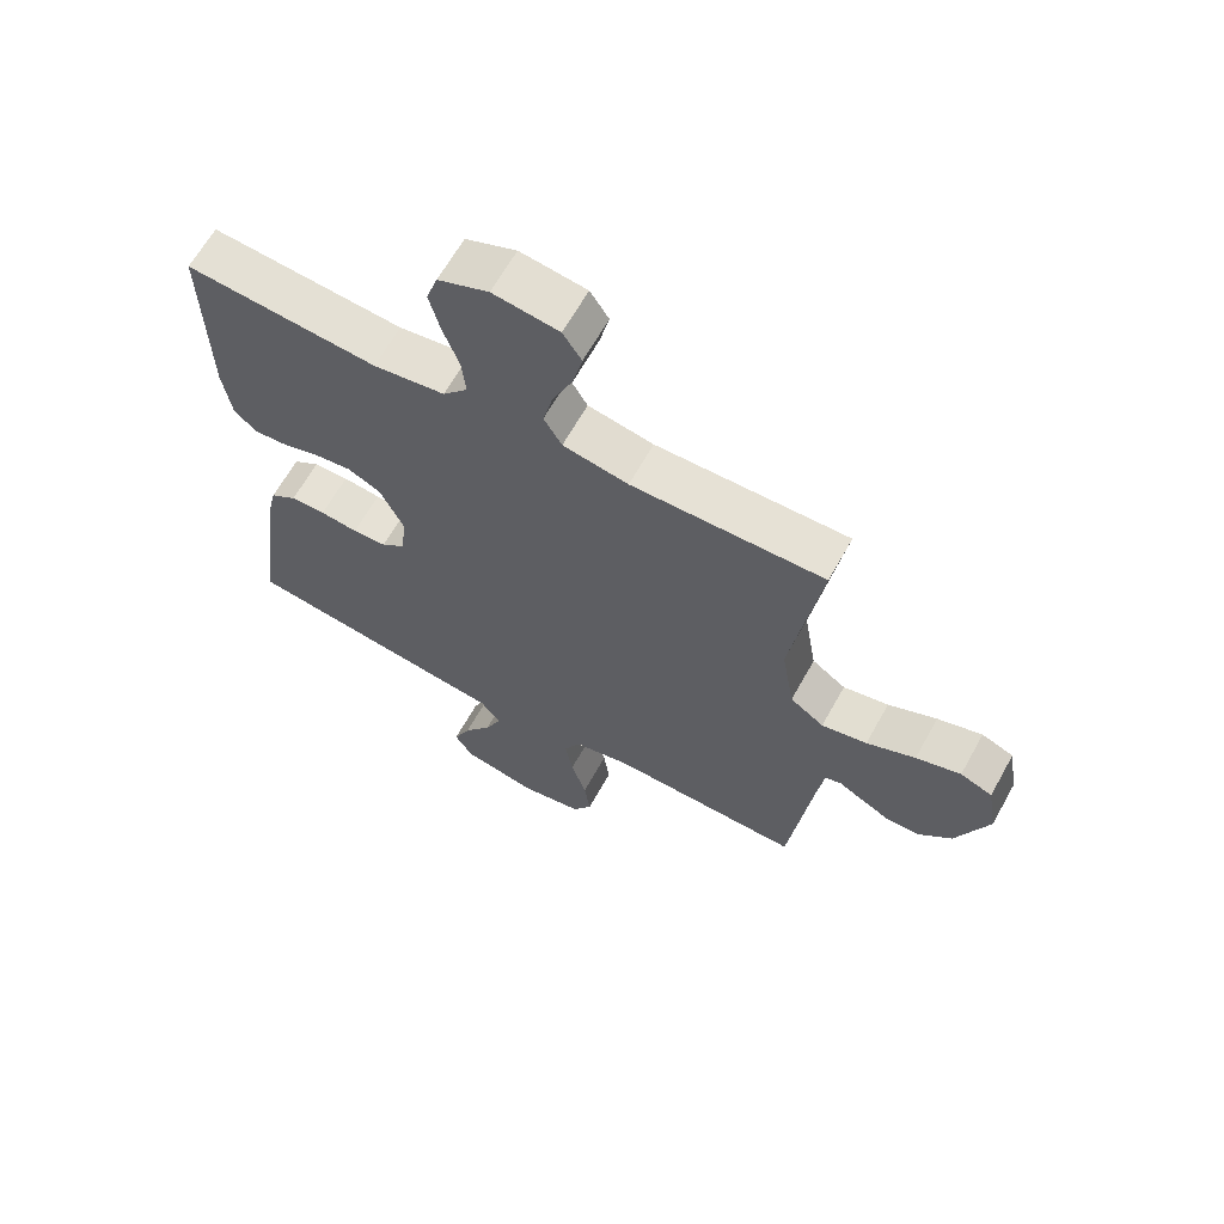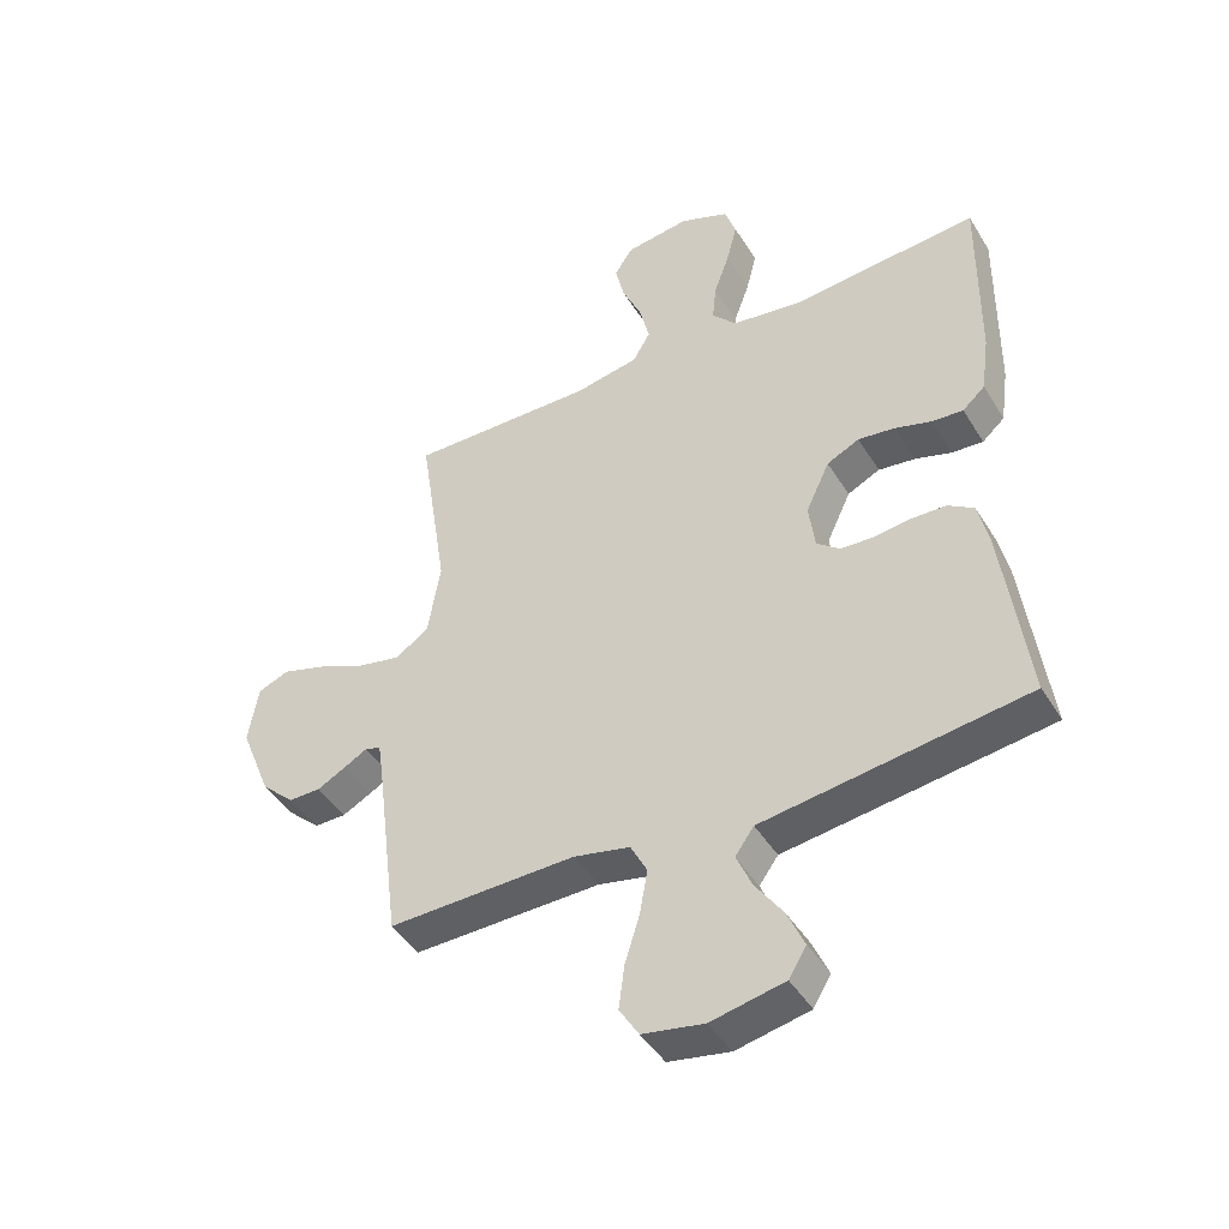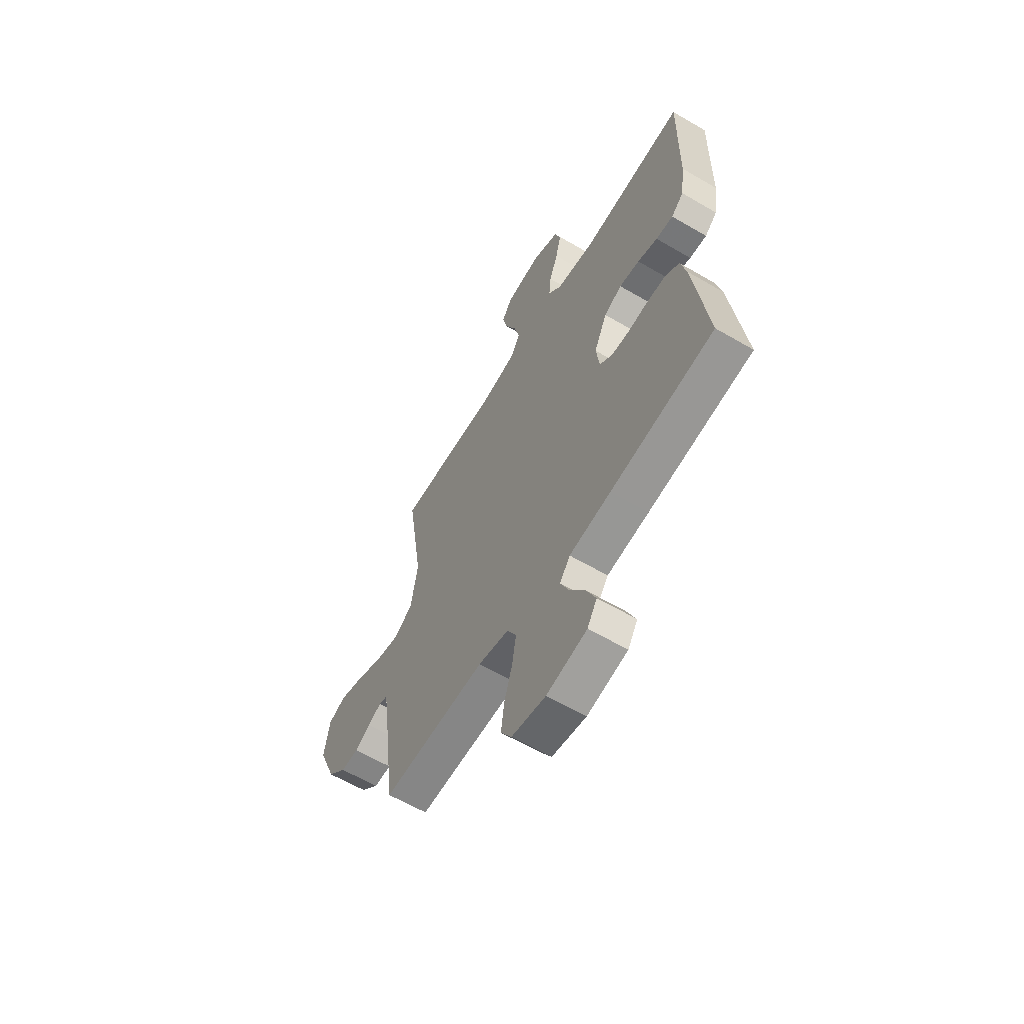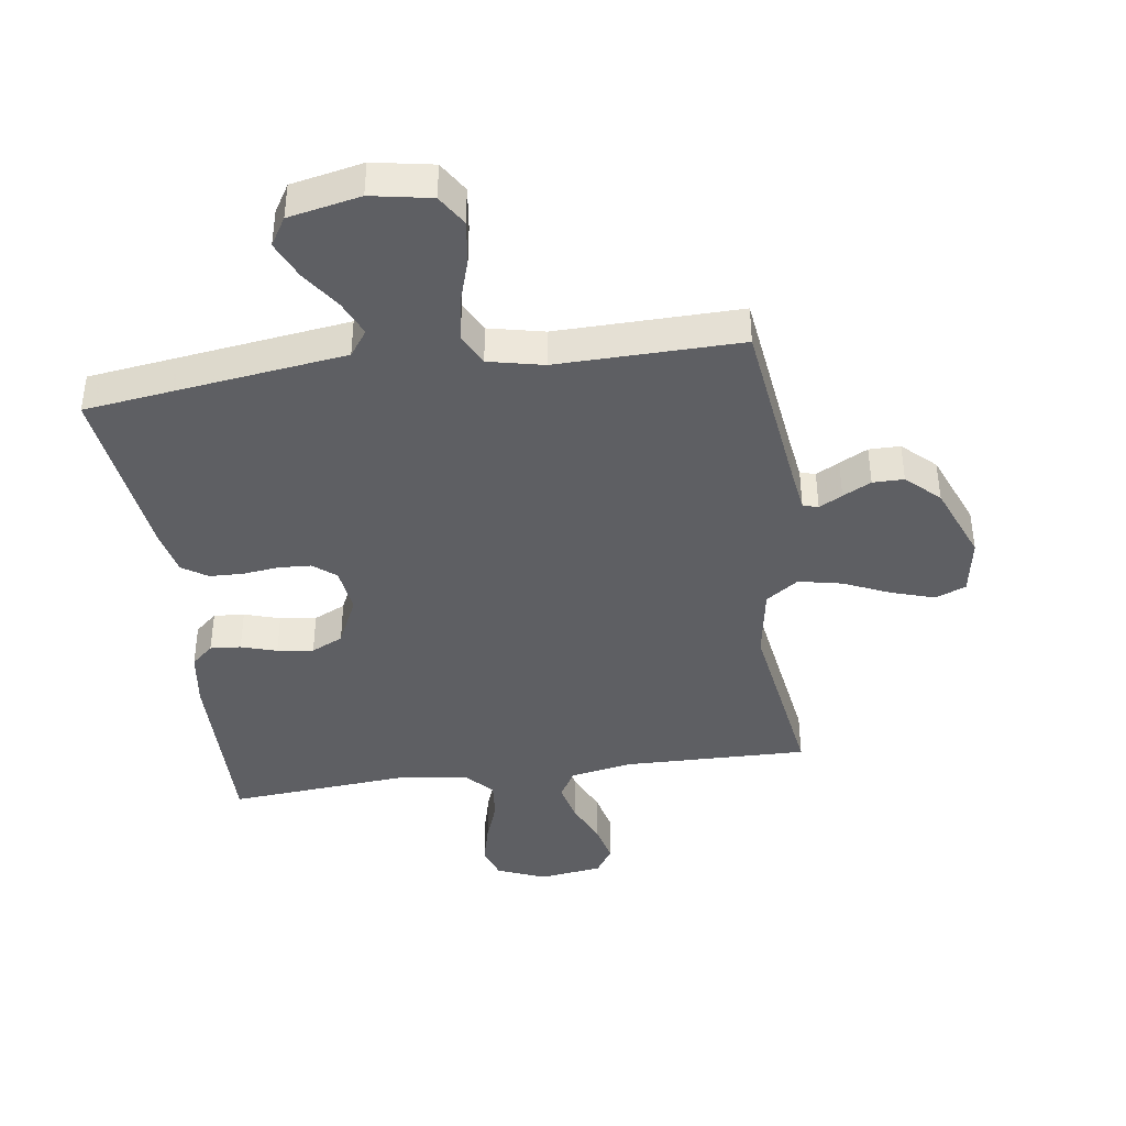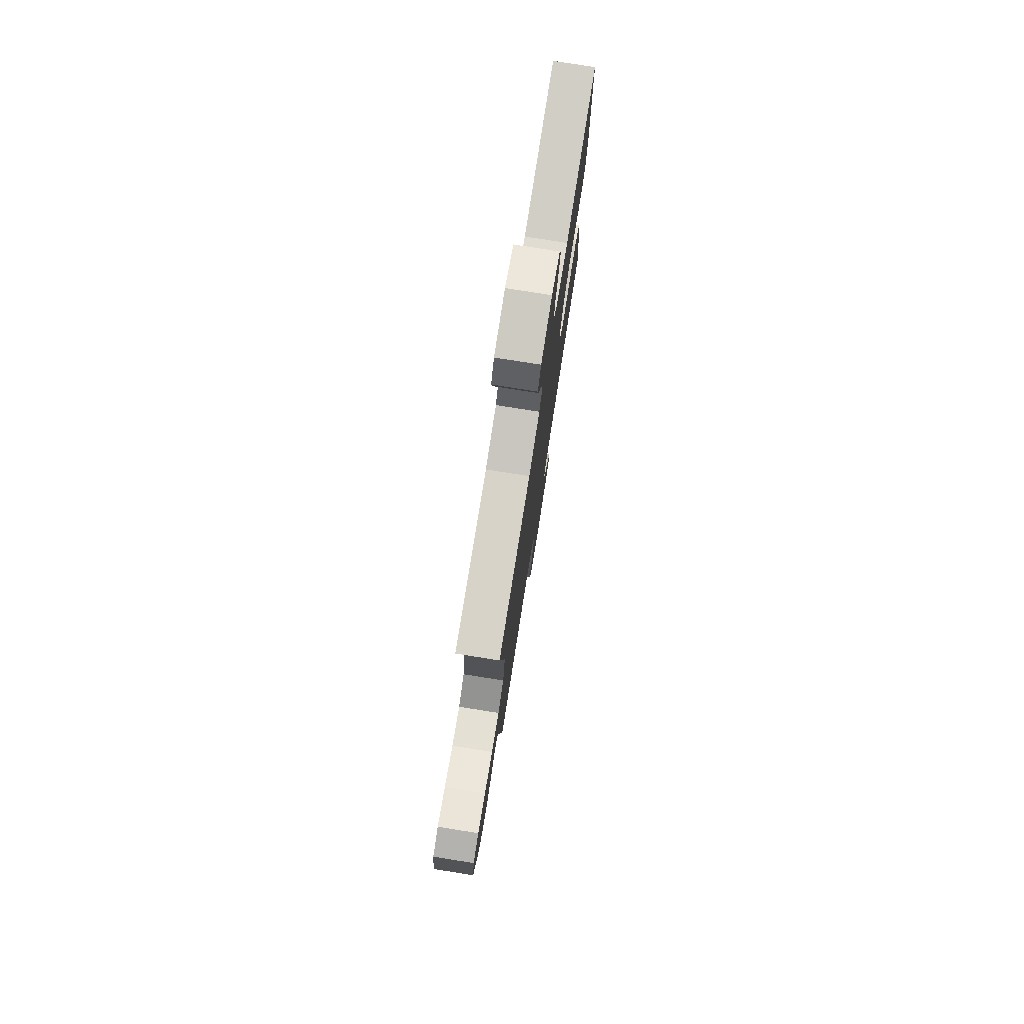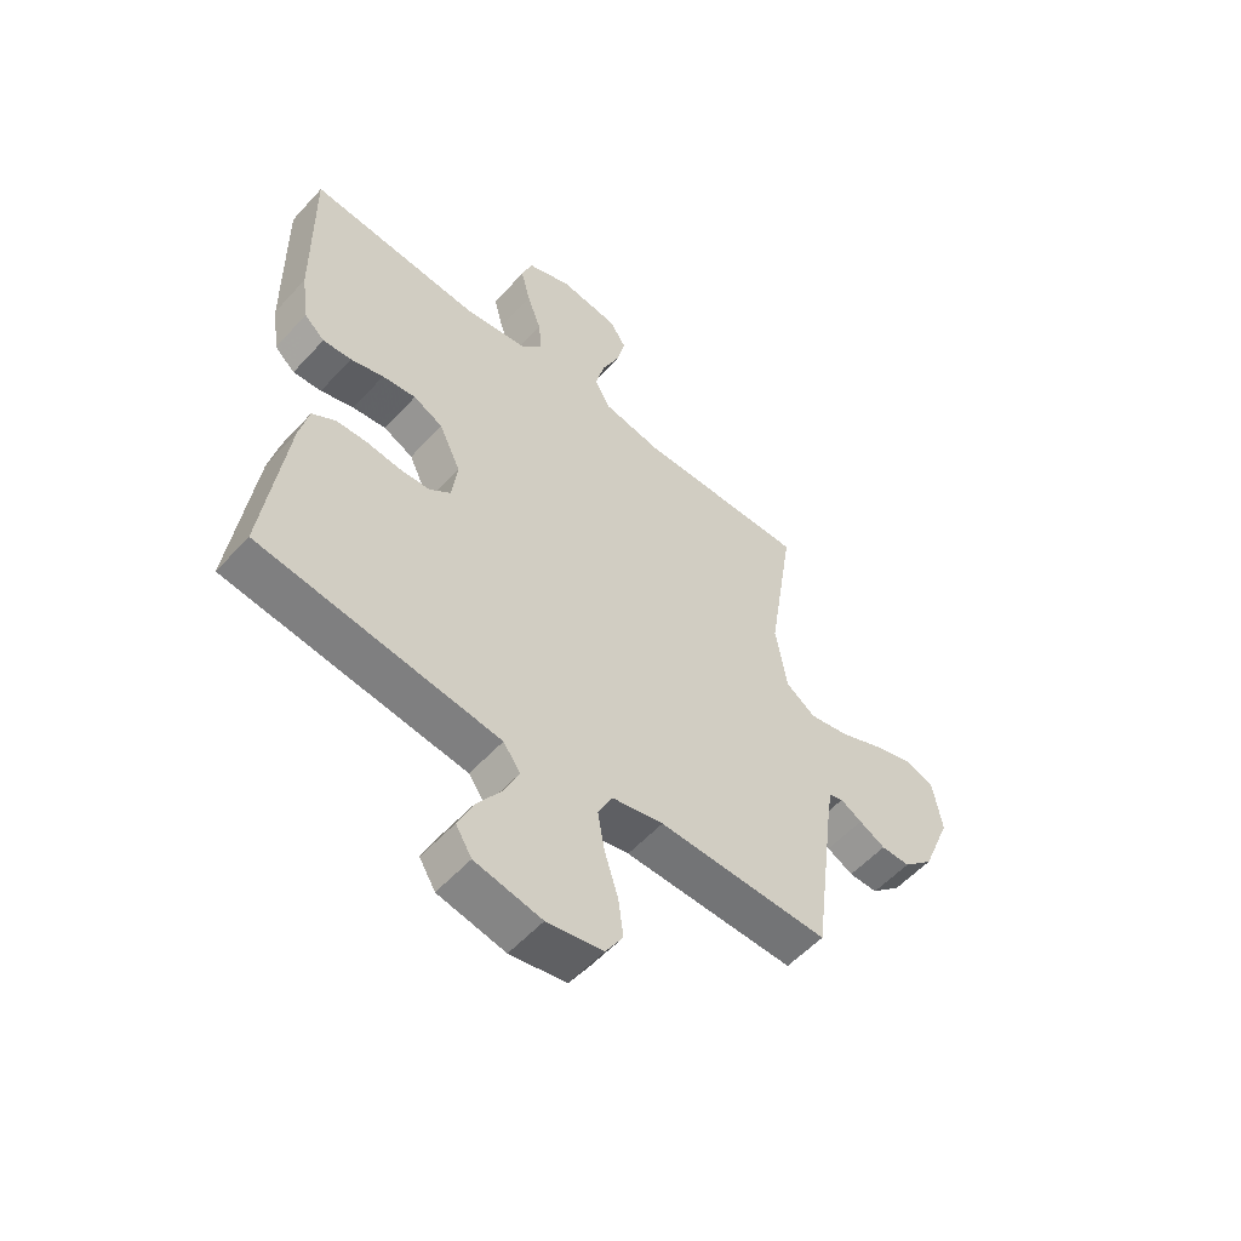
<metadata>
{"format":"obj","ext":"obj","renderer":"f3d","projection":"perspective","resolution":1024,"background":"white","views":[{"elev":64.6,"azim":-150.9,"up":"+Z"},{"elev":-44.7,"azim":29.7,"up":"+Z"},{"elev":-61.3,"azim":59.2,"up":"+Z"},{"elev":-40.9,"azim":-171.9,"up":"+Y"},{"elev":78.0,"azim":-81.0,"up":"+Z"},{"elev":-55.5,"azim":138.4,"up":"+Z"}]}
</metadata>
<code>
v -0.5 0.07 0.5
v -0.2 0.07 0.494
v -0.098 0.07 0.513
v -0.07 0.07 0.561
v -0.086 0.07 0.627
v -0.117 0.07 0.697
v -0.132 0.07 0.761
v -0.103 0.07 0.806
v 0 0.07 0.82
v 0.079 0.07 0.788
v 0.097 0.07 0.734
v 0.08 0.07 0.667
v 0.055 0.07 0.598
v 0.049 0.07 0.537
v 0.088 0.07 0.493
v 0.2 0.07 0.476
v 0.5 0.07 0.5
v 0.496 0.07 0.2
v 0.483 0.07 0.108
v 0.447 0.07 0.076
v 0.397 0.07 0.08
v 0.339 0.07 0.098
v 0.28 0.07 0.106
v 0.228 0.07 0.081
v 0.19 0.07 0
v 0.2 0.07 -0.075
v 0.237 0.07 -0.105
v 0.29 0.07 -0.108
v 0.349 0.07 -0.101
v 0.404 0.07 -0.103
v 0.445 0.07 -0.13
v 0.461 0.07 -0.2
v 0.5 0.07 -0.5
v 0.2 0.07 -0.54
v 0.079 0.07 -0.556
v 0.049 0.07 -0.598
v 0.074 0.07 -0.655
v 0.118 0.07 -0.719
v 0.145 0.07 -0.78
v 0.117 0.07 -0.826
v 0 0.07 -0.85
v -0.098 0.07 -0.832
v -0.129 0.07 -0.782
v -0.12 0.07 -0.713
v -0.096 0.07 -0.636
v -0.084 0.07 -0.566
v -0.11 0.07 -0.515
v -0.2 0.07 -0.495
v -0.5 0.07 -0.5
v -0.538 0.07 -0.2
v -0.547 0.07 -0.138
v -0.572 0.07 -0.13
v -0.61 0.07 -0.151
v -0.656 0.07 -0.175
v -0.707 0.07 -0.175
v -0.76 0.07 -0.125
v -0.81 0.07 0
v -0.794 0.07 0.094
v -0.744 0.07 0.114
v -0.674 0.07 0.092
v -0.598 0.07 0.058
v -0.527 0.07 0.043
v -0.474 0.07 0.08
v -0.454 0.07 0.2
v -0.5 0 0.5
v -0.2 0 0.494
v -0.098 0 0.513
v -0.07 0 0.561
v -0.086 0 0.627
v -0.117 0 0.697
v -0.132 0 0.761
v -0.103 0 0.806
v 0 0 0.82
v 0.079 0 0.788
v 0.097 0 0.734
v 0.08 0 0.667
v 0.055 0 0.598
v 0.049 0 0.537
v 0.088 0 0.493
v 0.2 0 0.476
v 0.5 0 0.5
v 0.496 0 0.2
v 0.483 0 0.108
v 0.447 0 0.076
v 0.397 0 0.08
v 0.339 0 0.098
v 0.28 0 0.106
v 0.228 0 0.081
v 0.19 0 0
v 0.2 0 -0.075
v 0.237 0 -0.105
v 0.29 0 -0.108
v 0.349 0 -0.101
v 0.404 0 -0.103
v 0.445 0 -0.13
v 0.461 0 -0.2
v 0.5 0 -0.5
v 0.2 0 -0.54
v 0.079 0 -0.556
v 0.049 0 -0.598
v 0.074 0 -0.655
v 0.118 0 -0.719
v 0.145 0 -0.78
v 0.117 0 -0.826
v 0 0 -0.85
v -0.098 0 -0.832
v -0.129 0 -0.782
v -0.12 0 -0.713
v -0.096 0 -0.636
v -0.084 0 -0.566
v -0.11 0 -0.515
v -0.2 0 -0.495
v -0.5 0 -0.5
v -0.538 0 -0.2
v -0.547 0 -0.138
v -0.572 0 -0.13
v -0.61 0 -0.151
v -0.656 0 -0.175
v -0.707 0 -0.175
v -0.76 0 -0.125
v -0.81 0 0
v -0.794 0 0.094
v -0.744 0 0.114
v -0.674 0 0.092
v -0.598 0 0.058
v -0.527 0 0.043
v -0.474 0 0.08
v -0.454 0 0.2
f 59 60 61
f 58 59 61
f 57 58 61
f 56 57 61
f 55 56 61
f 54 55 61
f 53 54 61
f 52 53 61
f 51 52 61 62
f 50 51 62 63
f 48 49 50 63
f 43 44 45
f 42 43 45
f 41 42 45
f 40 41 45
f 39 40 45
f 38 39 45
f 37 38 45
f 36 37 45 46
f 35 36 46 47
f 35 47 48
f 34 35 48
f 33 34 48
f 32 33 48
f 31 32 48
f 30 31 48
f 29 30 48
f 28 29 48
f 20 21 22
f 19 20 22
f 18 19 22
f 17 18 22
f 16 17 22
f 15 16 22 23
f 14 15 23 24
f 11 12 13
f 10 11 13
f 9 10 13
f 8 9 13
f 7 8 13
f 6 7 13
f 5 6 13
f 4 5 13 14
f 14 24 25
f 4 14 25
f 3 4 25
f 64 1 2
f 3 25 26
f 2 3 26
f 64 2 26
f 63 64 26
f 48 63 26 27
f 27 28 48
f 125 124 123
f 125 123 122
f 125 122 121
f 125 121 120
f 125 120 119
f 125 119 118
f 125 118 117
f 125 117 116
f 126 125 116 115
f 127 126 115 114
f 127 114 113 112
f 109 108 107
f 109 107 106
f 109 106 105
f 109 105 104
f 109 104 103
f 109 103 102
f 109 102 101
f 110 109 101 100
f 111 110 100 99
f 112 111 99
f 112 99 98
f 112 98 97
f 112 97 96
f 112 96 95
f 112 95 94
f 112 94 93
f 112 93 92
f 86 85 84
f 86 84 83
f 86 83 82
f 86 82 81
f 86 81 80
f 87 86 80 79
f 88 87 79 78
f 77 76 75
f 77 75 74
f 77 74 73
f 77 73 72
f 77 72 71
f 77 71 70
f 77 70 69
f 78 77 69 68
f 89 88 78
f 89 78 68
f 89 68 67
f 66 65 128
f 90 89 67
f 90 67 66
f 90 66 128
f 90 128 127
f 91 90 127 112
f 112 92 91
f 1 65 66 2
f 2 66 67 3
f 3 67 68 4
f 4 68 69 5
f 5 69 70 6
f 6 70 71 7
f 7 71 72 8
f 8 72 73 9
f 9 73 74 10
f 10 74 75 11
f 11 75 76 12
f 12 76 77 13
f 13 77 78 14
f 14 78 79 15
f 15 79 80 16
f 16 80 81 17
f 17 81 82 18
f 18 82 83 19
f 19 83 84 20
f 20 84 85 21
f 21 85 86 22
f 22 86 87 23
f 23 87 88 24
f 24 88 89 25
f 25 89 90 26
f 26 90 91 27
f 27 91 92 28
f 28 92 93 29
f 29 93 94 30
f 30 94 95 31
f 31 95 96 32
f 32 96 97 33
f 33 97 98 34
f 34 98 99 35
f 35 99 100 36
f 36 100 101 37
f 37 101 102 38
f 38 102 103 39
f 39 103 104 40
f 40 104 105 41
f 41 105 106 42
f 42 106 107 43
f 43 107 108 44
f 44 108 109 45
f 45 109 110 46
f 46 110 111 47
f 47 111 112 48
f 48 112 113 49
f 49 113 114 50
f 50 114 115 51
f 51 115 116 52
f 52 116 117 53
f 53 117 118 54
f 54 118 119 55
f 55 119 120 56
f 56 120 121 57
f 57 121 122 58
f 58 122 123 59
f 59 123 124 60
f 60 124 125 61
f 61 125 126 62
f 62 126 127 63
f 63 127 128 64
f 64 128 65 1

</code>
